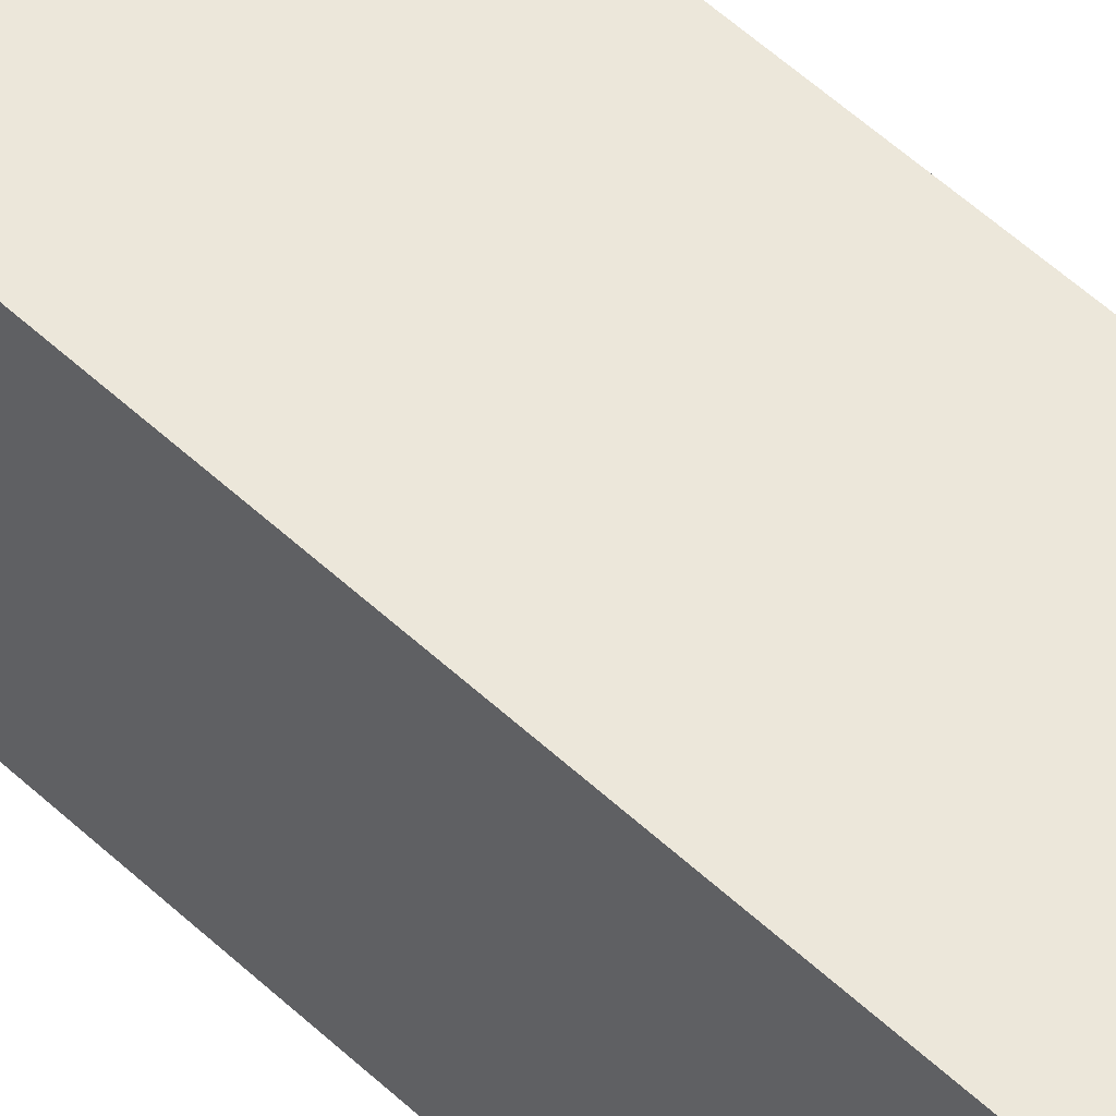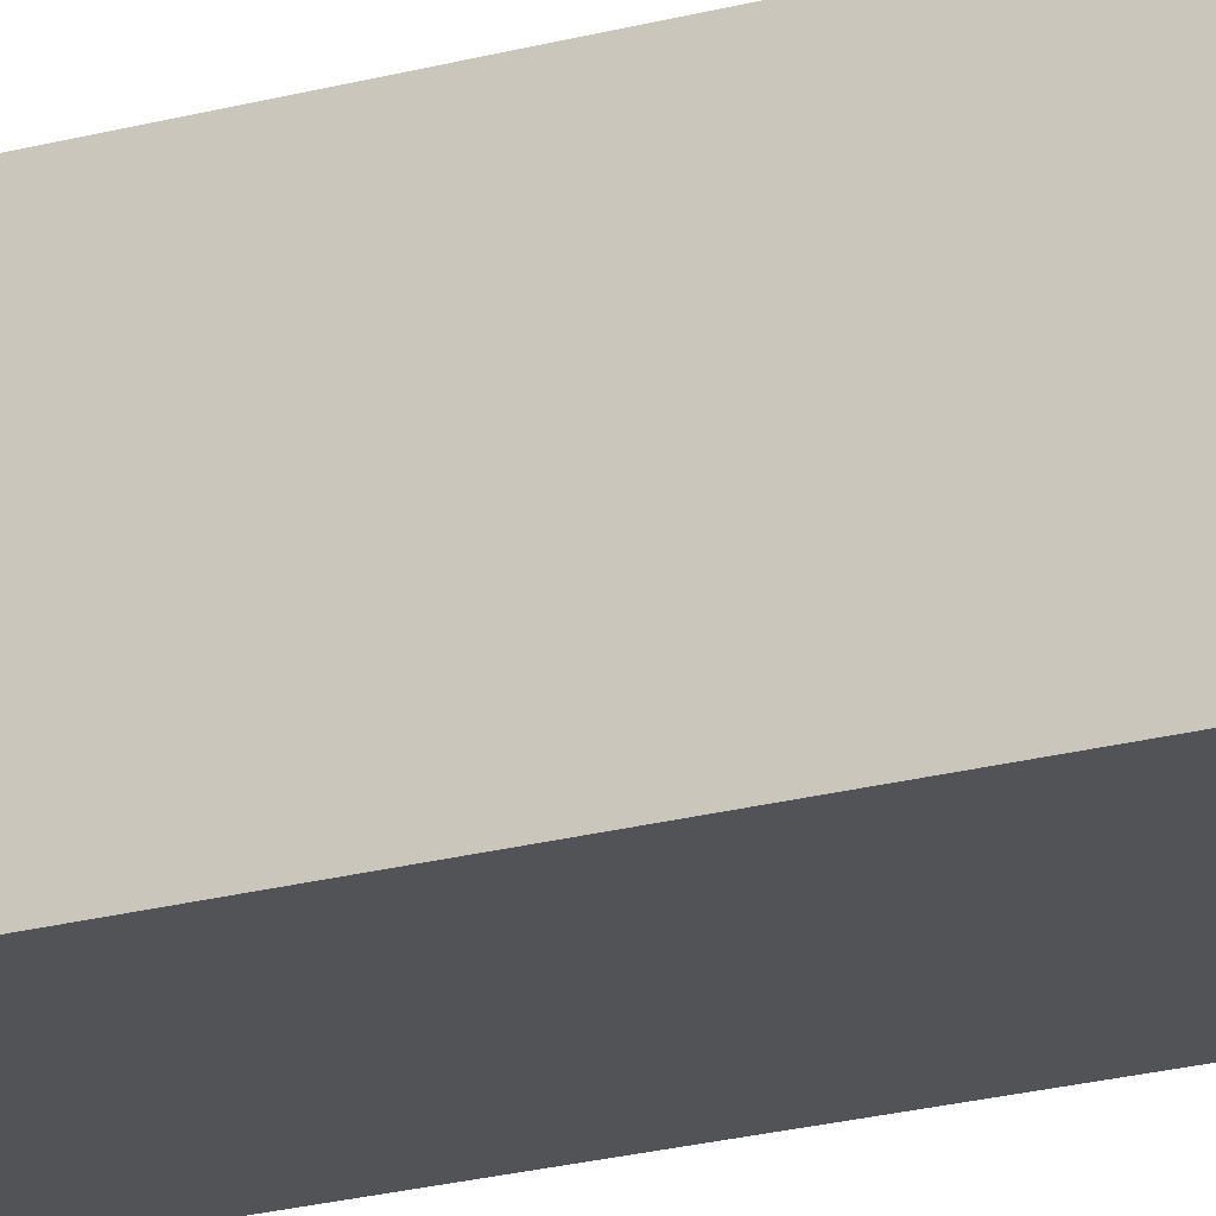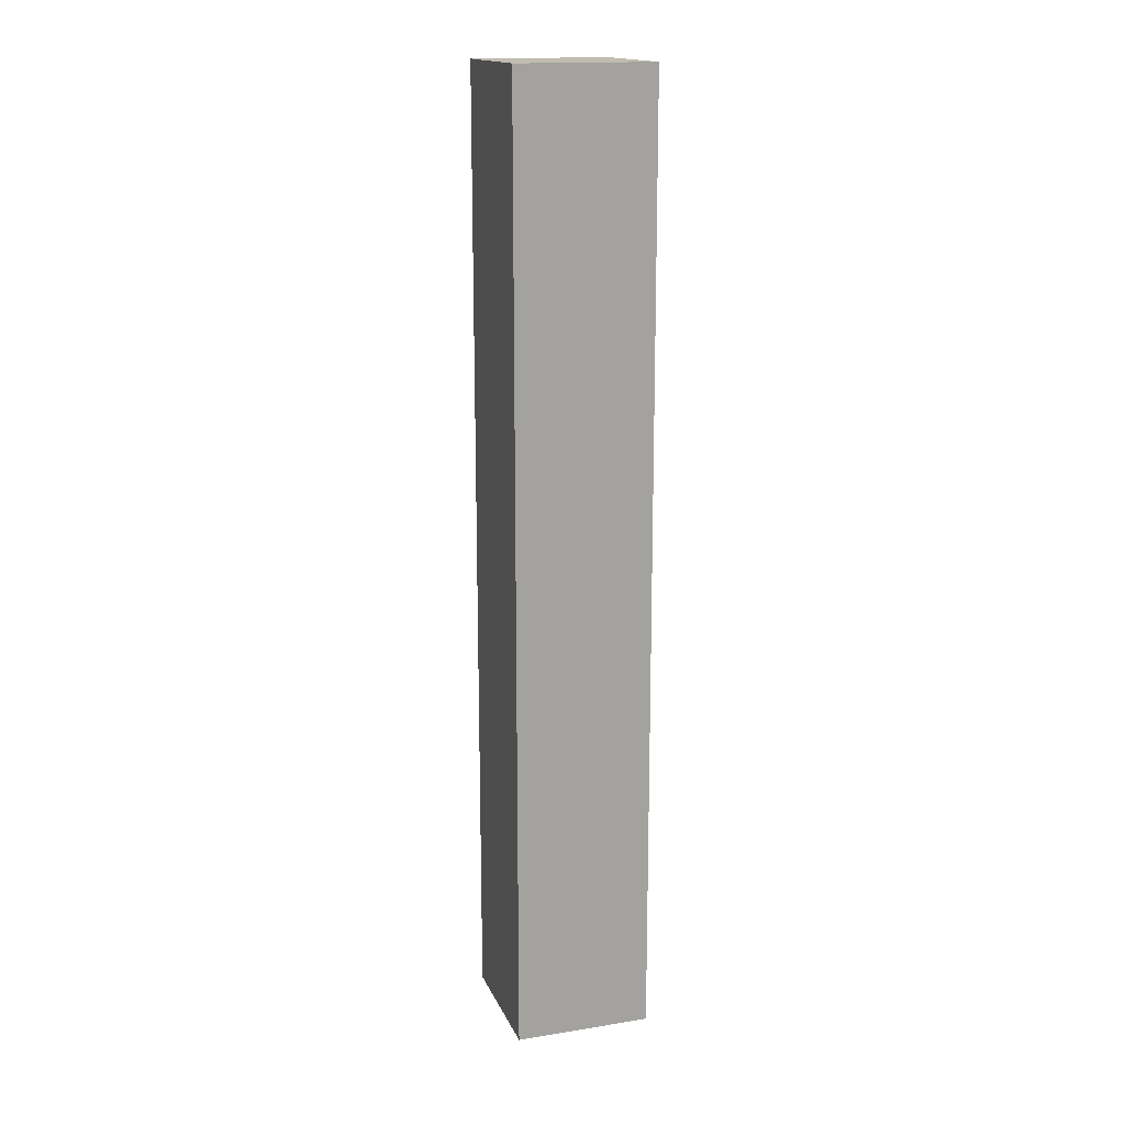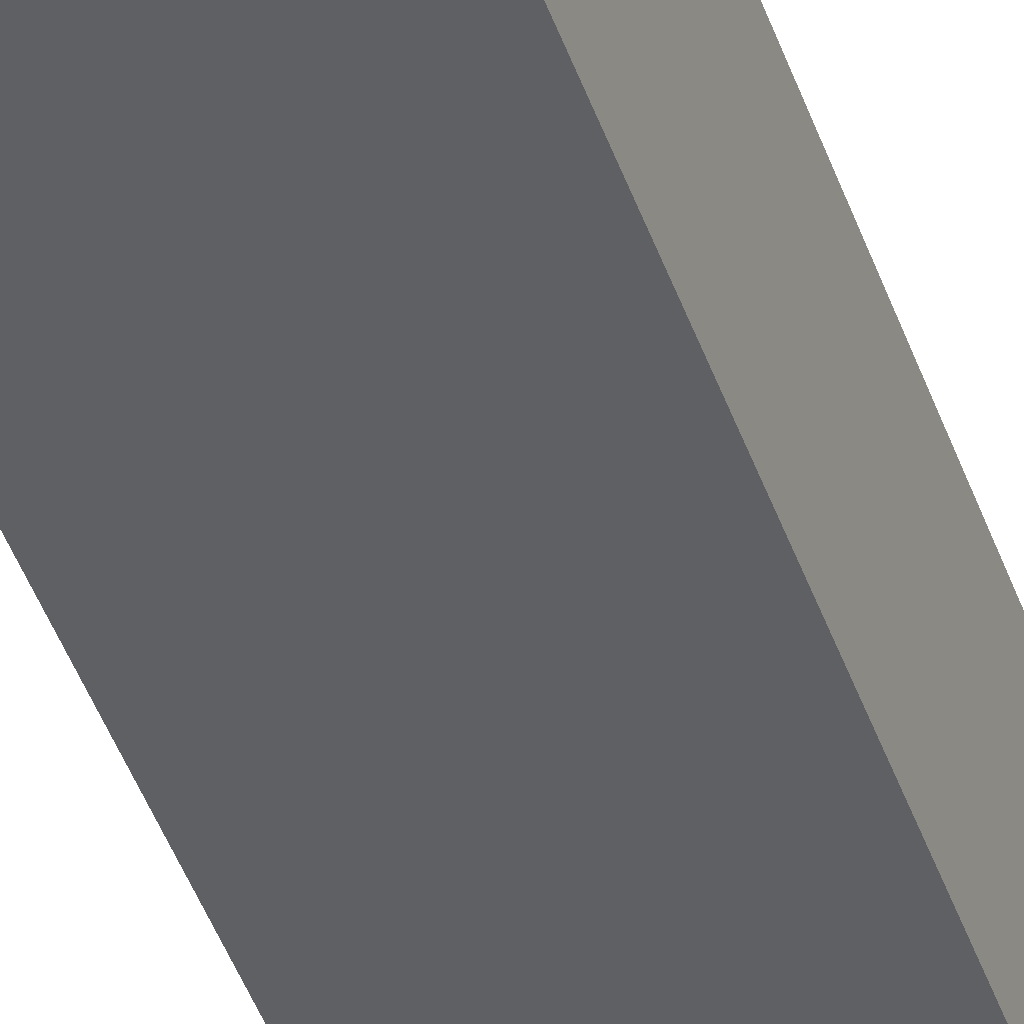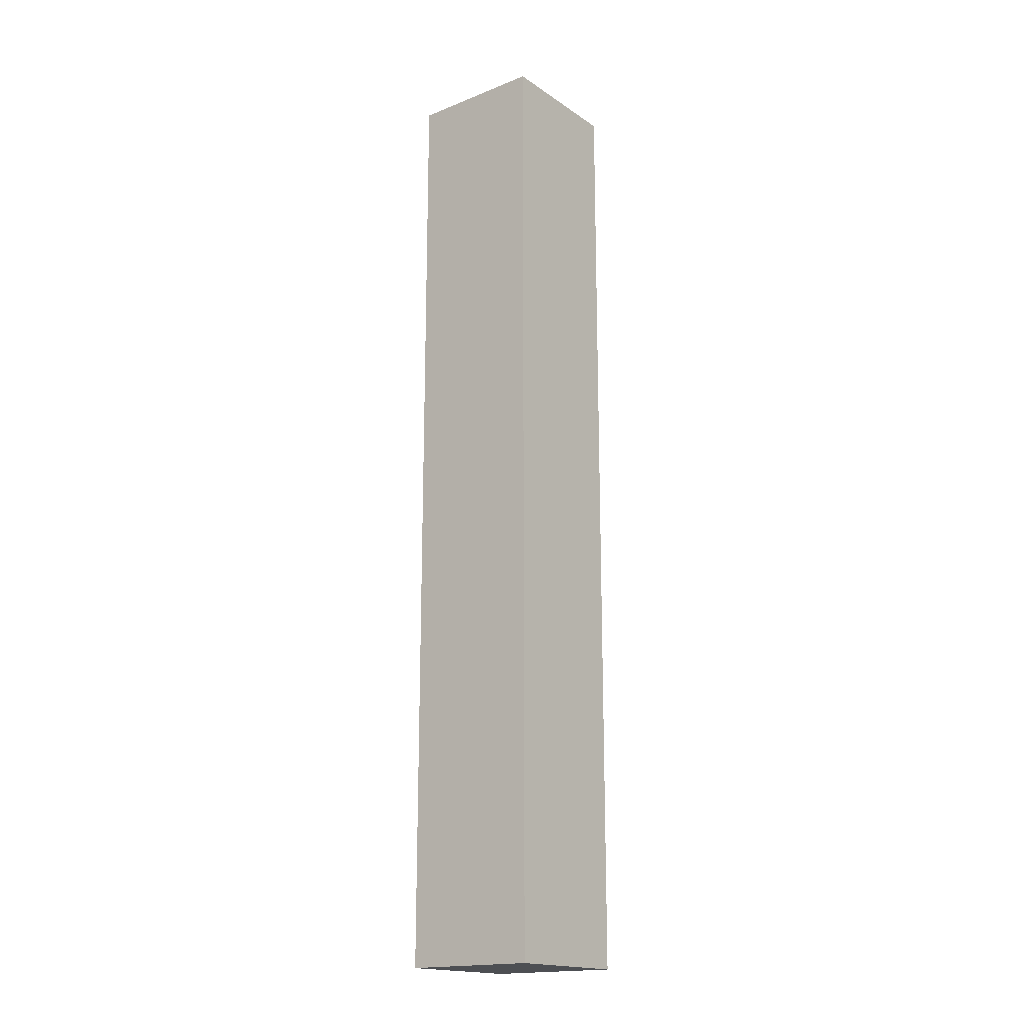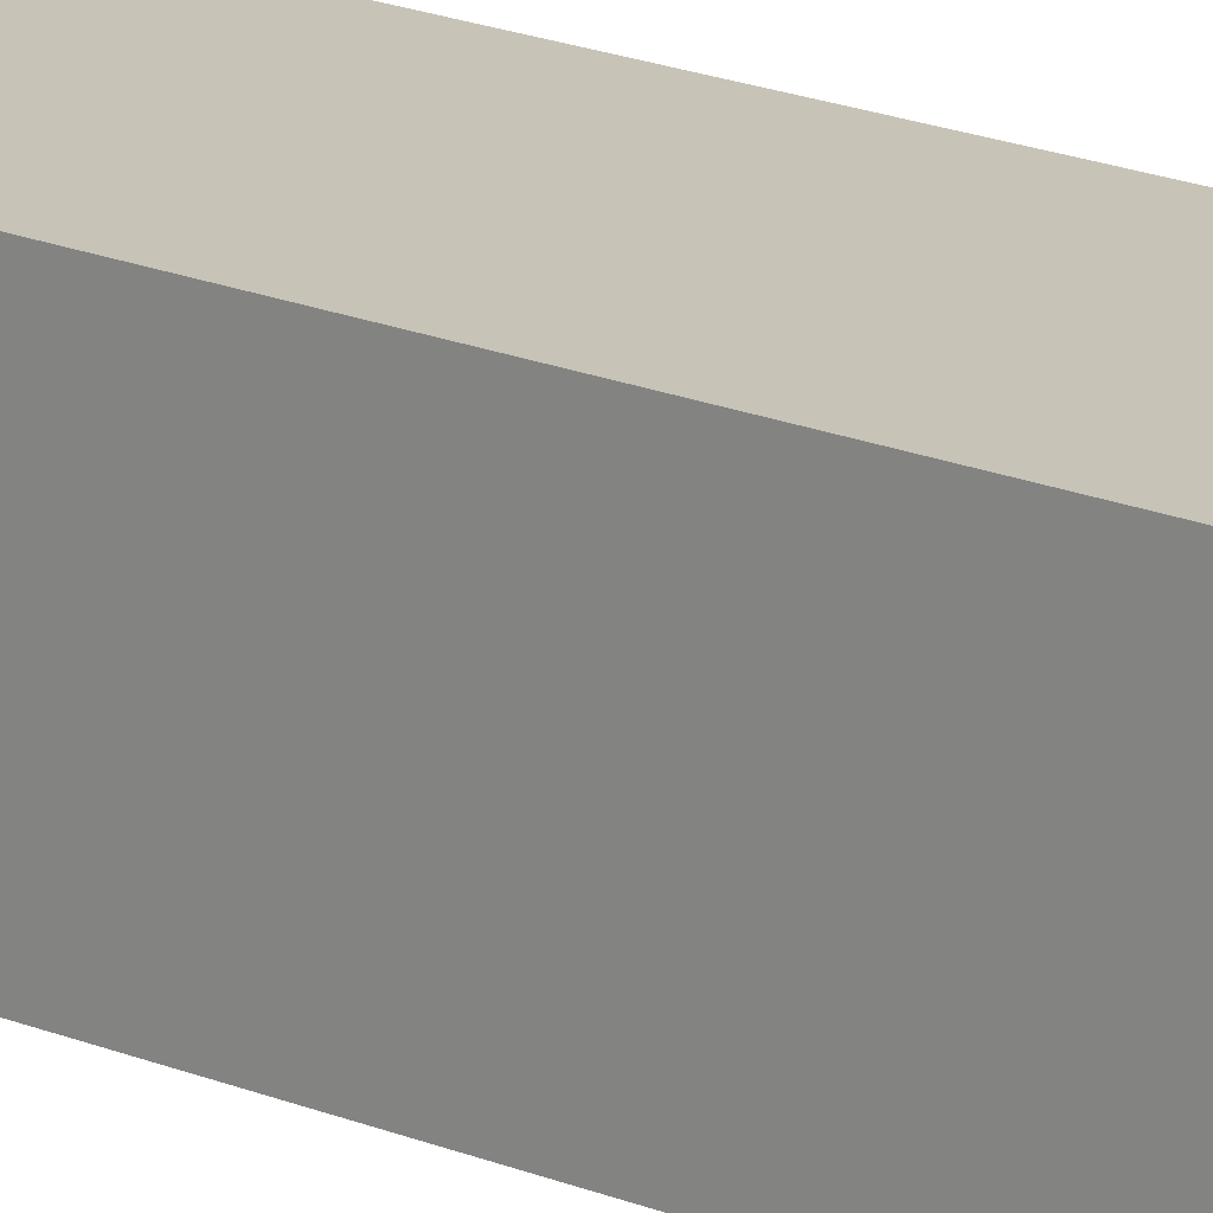
<metadata>
{"format":"obj","ext":"obj","renderer":"f3d","projection":"perspective","resolution":1024,"background":"white","views":[{"elev":50.9,"azim":136.0,"up":"+Z"},{"elev":-22.3,"azim":-64.8,"up":"+Z"},{"elev":16.5,"azim":72.0,"up":"+Y"},{"elev":-44.1,"azim":-161.5,"up":"+Z"},{"elev":-17.8,"azim":-52.1,"up":"+Y"},{"elev":19.8,"azim":-52.8,"up":"+Z"}]}
</metadata>
<code>
o Cube.4074_0164
v -0.4035 0.375 1.859
v -0.4035 0.375 1.843
v -0.3885 0.375 1.859
v -0.3885 0.375 1.843
v -0.4035 0.48 1.859
v -0.4035 0.48 1.843
v -0.3885 0.48 1.859
v -0.3885 0.48 1.843
f 3 5 1
f 2 3 1
f 6 7 8
f 2 8 4
f 4 7 3
f 1 6 2
f 3 7 5
f 2 4 3
f 6 5 7
f 2 6 8
f 4 8 7
f 1 5 6

</code>
